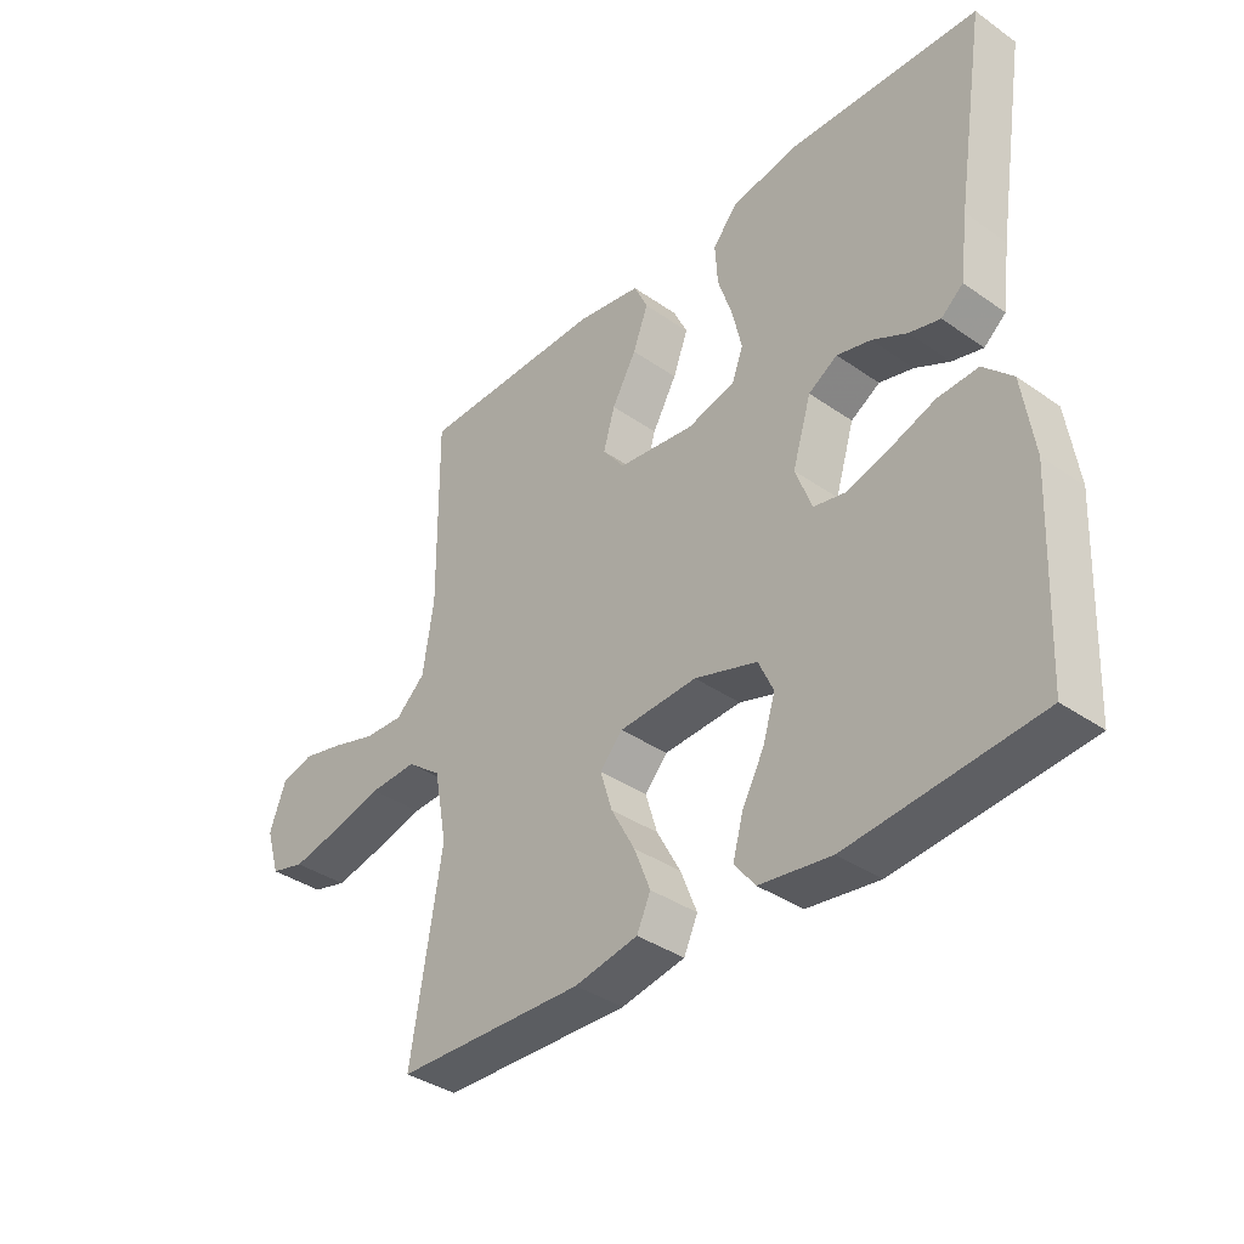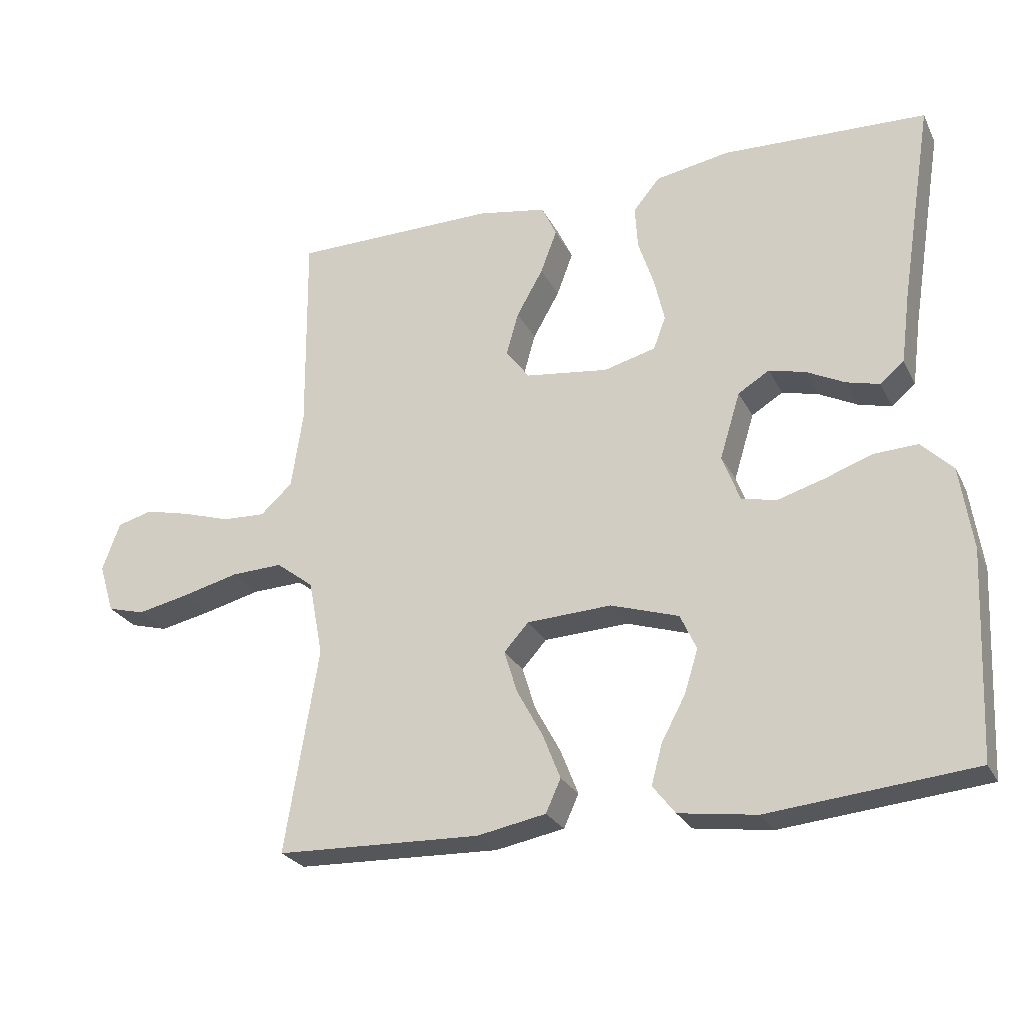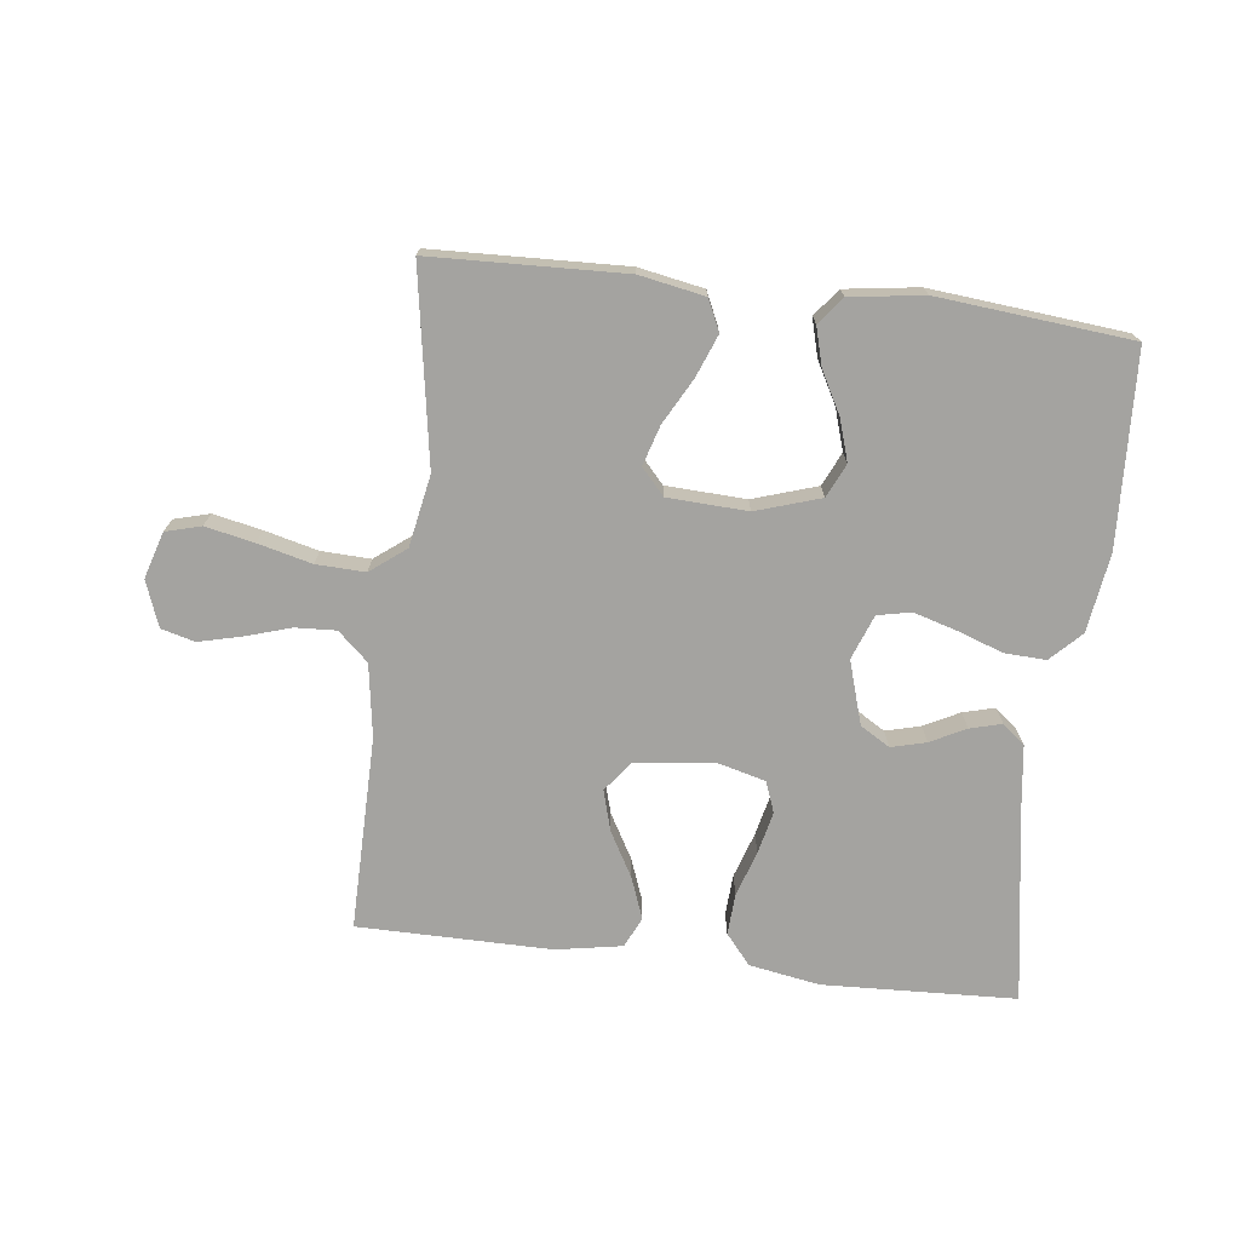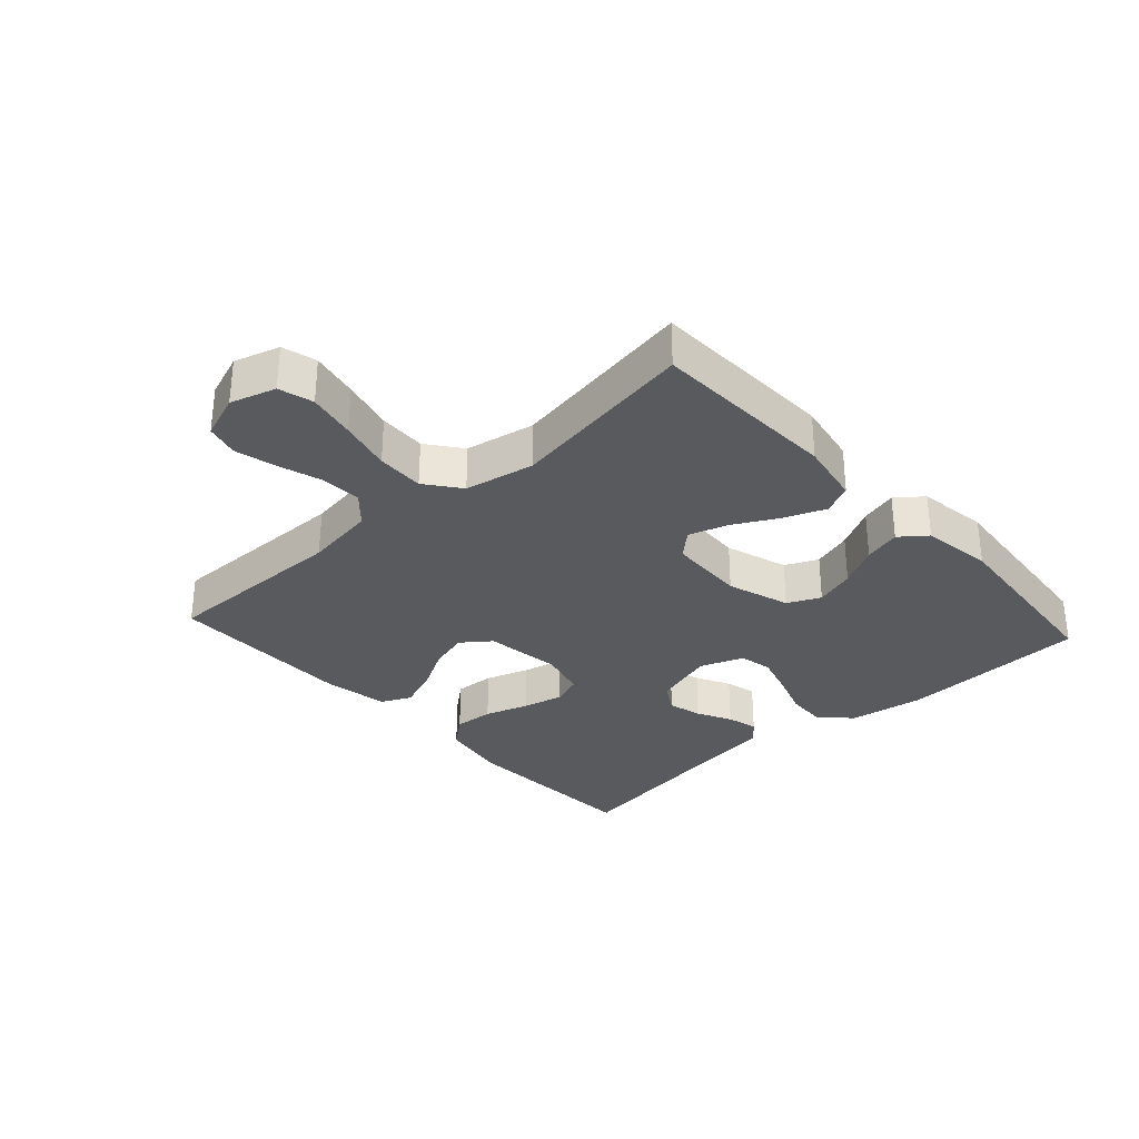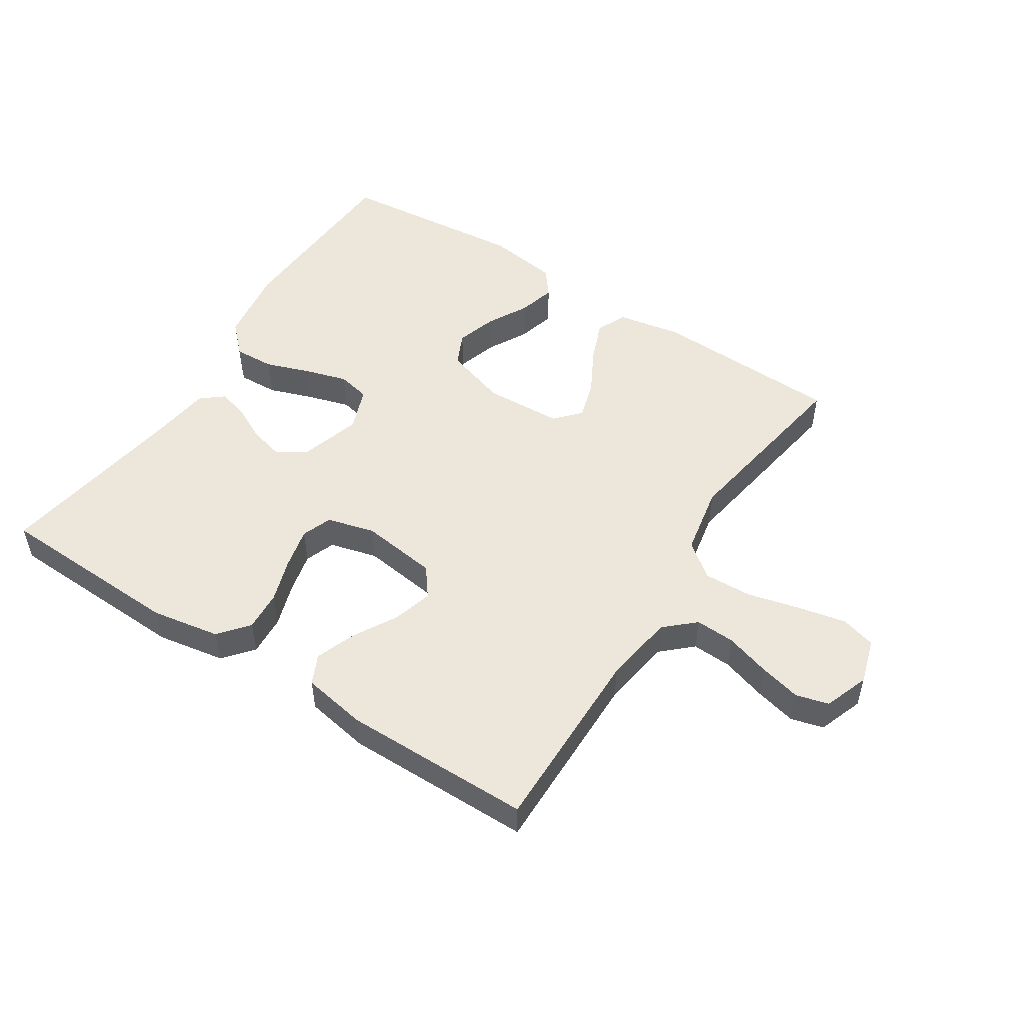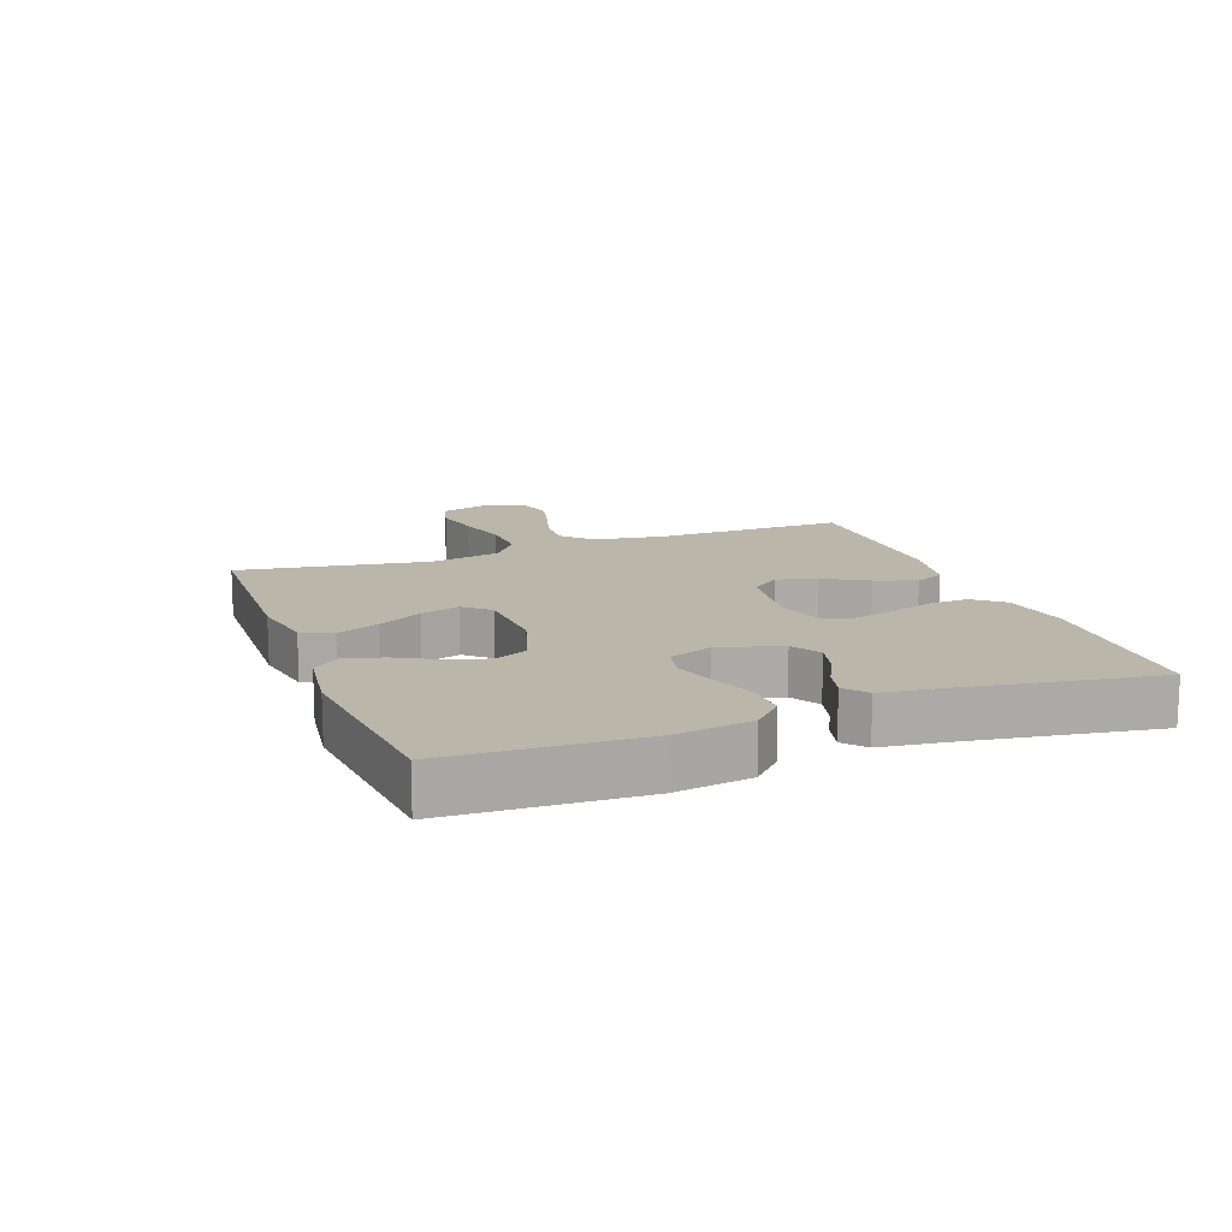
<metadata>
{"format":"obj","ext":"obj","renderer":"f3d","projection":"perspective","resolution":1024,"background":"white","views":[{"elev":-37.4,"azim":-131.8,"up":"+Z"},{"elev":-25.9,"azim":-158.1,"up":"+Z"},{"elev":-72.9,"azim":173.2,"up":"+Y"},{"elev":-31.2,"azim":132.3,"up":"+Y"},{"elev":51.2,"azim":32.8,"up":"+Y"},{"elev":14.1,"azim":-110.6,"up":"+Y"}]}
</metadata>
<code>
v -0.5 0.07 -0.5
v -0.514 0.07 -0.2
v -0.496 0.07 -0.078
v -0.45 0.07 -0.032
v -0.386 0.07 -0.035
v -0.315 0.07 -0.06
v -0.248 0.07 -0.08
v -0.196 0.07 -0.069
v -0.17 0.07 0
v -0.2 0.07 0.098
v -0.246 0.07 0.126
v -0.3 0.07 0.112
v -0.355 0.07 0.084
v -0.404 0.07 0.071
v -0.439 0.07 0.1
v -0.452 0.07 0.2
v -0.5 0.07 0.5
v -0.2 0.07 0.512
v -0.091 0.07 0.493
v -0.052 0.07 0.446
v -0.056 0.07 0.382
v -0.079 0.07 0.312
v -0.094 0.07 0.247
v -0.076 0.07 0.199
v 0 0.07 0.179
v 0.122 0.07 0.195
v 0.157 0.07 0.241
v 0.139 0.07 0.304
v 0.1 0.07 0.373
v 0.076 0.07 0.437
v 0.098 0.07 0.484
v 0.2 0.07 0.502
v 0.5 0.07 0.5
v 0.497 0.07 0.2
v 0.514 0.07 0.087
v 0.561 0.07 0.044
v 0.624 0.07 0.047
v 0.695 0.07 0.069
v 0.761 0.07 0.085
v 0.813 0.07 0.071
v 0.839 0.07 0
v 0.817 0.07 -0.072
v 0.762 0.07 -0.087
v 0.686 0.07 -0.071
v 0.603 0.07 -0.05
v 0.527 0.07 -0.047
v 0.472 0.07 -0.089
v 0.451 0.07 -0.2
v 0.5 0.07 -0.5
v 0.2 0.07 -0.51
v 0.099 0.07 -0.491
v 0.077 0.07 -0.443
v 0.103 0.07 -0.377
v 0.141 0.07 -0.307
v 0.16 0.07 -0.245
v 0.124 0.07 -0.205
v 0 0.07 -0.199
v -0.1 0.07 -0.231
v -0.124 0.07 -0.283
v -0.104 0.07 -0.347
v -0.069 0.07 -0.412
v -0.053 0.07 -0.471
v -0.086 0.07 -0.513
v -0.2 0.07 -0.529
v -0.5 0 -0.5
v -0.514 0 -0.2
v -0.496 0 -0.078
v -0.45 0 -0.032
v -0.386 0 -0.035
v -0.315 0 -0.06
v -0.248 0 -0.08
v -0.196 0 -0.069
v -0.17 0 0
v -0.2 0 0.098
v -0.246 0 0.126
v -0.3 0 0.112
v -0.355 0 0.084
v -0.404 0 0.071
v -0.439 0 0.1
v -0.452 0 0.2
v -0.5 0 0.5
v -0.2 0 0.512
v -0.091 0 0.493
v -0.052 0 0.446
v -0.056 0 0.382
v -0.079 0 0.312
v -0.094 0 0.247
v -0.076 0 0.199
v 0 0 0.179
v 0.122 0 0.195
v 0.157 0 0.241
v 0.139 0 0.304
v 0.1 0 0.373
v 0.076 0 0.437
v 0.098 0 0.484
v 0.2 0 0.502
v 0.5 0 0.5
v 0.497 0 0.2
v 0.514 0 0.087
v 0.561 0 0.044
v 0.624 0 0.047
v 0.695 0 0.069
v 0.761 0 0.085
v 0.813 0 0.071
v 0.839 0 0
v 0.817 0 -0.072
v 0.762 0 -0.087
v 0.686 0 -0.071
v 0.603 0 -0.05
v 0.527 0 -0.047
v 0.472 0 -0.089
v 0.451 0 -0.2
v 0.5 0 -0.5
v 0.2 0 -0.51
v 0.099 0 -0.491
v 0.077 0 -0.443
v 0.103 0 -0.377
v 0.141 0 -0.307
v 0.16 0 -0.245
v 0.124 0 -0.205
v 0 0 -0.199
v -0.1 0 -0.231
v -0.124 0 -0.283
v -0.104 0 -0.347
v -0.069 0 -0.412
v -0.053 0 -0.471
v -0.086 0 -0.513
v -0.2 0 -0.529
f 4 5 6
f 3 4 6
f 2 3 6
f 1 2 6
f 64 1 6
f 63 64 6
f 62 63 6
f 61 62 6
f 60 61 6
f 59 60 6 7
f 58 59 7 8
f 57 58 8 9
f 56 57 9 10
f 52 53 54
f 51 52 54
f 50 51 54
f 49 50 54
f 48 49 54
f 47 48 54 55
f 46 47 55 56
f 43 44 45
f 42 43 45
f 41 42 45
f 40 41 45
f 39 40 45
f 38 39 45
f 37 38 45
f 36 37 45 46
f 46 56 10
f 36 46 10
f 35 36 10
f 32 33 34
f 31 32 34
f 30 31 34
f 29 30 34
f 28 29 34
f 27 28 34 35
f 20 21 22
f 19 20 22
f 18 19 22
f 17 18 22
f 16 17 22
f 16 22 23
f 15 16 23
f 14 15 23
f 13 14 23
f 12 13 23
f 11 12 23 24
f 26 27 35
f 35 10 11
f 26 35 11
f 25 26 11
f 11 24 25
f 70 69 68
f 70 68 67
f 70 67 66
f 70 66 65
f 70 65 128
f 70 128 127
f 70 127 126
f 70 126 125
f 70 125 124
f 71 70 124 123
f 72 71 123 122
f 73 72 122 121
f 74 73 121 120
f 118 117 116
f 118 116 115
f 118 115 114
f 118 114 113
f 118 113 112
f 119 118 112 111
f 120 119 111 110
f 109 108 107
f 109 107 106
f 109 106 105
f 109 105 104
f 109 104 103
f 109 103 102
f 109 102 101
f 110 109 101 100
f 74 120 110
f 74 110 100
f 74 100 99
f 98 97 96
f 98 96 95
f 98 95 94
f 98 94 93
f 98 93 92
f 99 98 92 91
f 86 85 84
f 86 84 83
f 86 83 82
f 86 82 81
f 86 81 80
f 87 86 80
f 87 80 79
f 87 79 78
f 87 78 77
f 87 77 76
f 88 87 76 75
f 99 91 90
f 75 74 99
f 75 99 90
f 75 90 89
f 89 88 75
f 1 65 66 2
f 2 66 67 3
f 3 67 68 4
f 4 68 69 5
f 5 69 70 6
f 6 70 71 7
f 7 71 72 8
f 8 72 73 9
f 9 73 74 10
f 10 74 75 11
f 11 75 76 12
f 12 76 77 13
f 13 77 78 14
f 14 78 79 15
f 15 79 80 16
f 16 80 81 17
f 17 81 82 18
f 18 82 83 19
f 19 83 84 20
f 20 84 85 21
f 21 85 86 22
f 22 86 87 23
f 23 87 88 24
f 24 88 89 25
f 25 89 90 26
f 26 90 91 27
f 27 91 92 28
f 28 92 93 29
f 29 93 94 30
f 30 94 95 31
f 31 95 96 32
f 32 96 97 33
f 33 97 98 34
f 34 98 99 35
f 35 99 100 36
f 36 100 101 37
f 37 101 102 38
f 38 102 103 39
f 39 103 104 40
f 40 104 105 41
f 41 105 106 42
f 42 106 107 43
f 43 107 108 44
f 44 108 109 45
f 45 109 110 46
f 46 110 111 47
f 47 111 112 48
f 48 112 113 49
f 49 113 114 50
f 50 114 115 51
f 51 115 116 52
f 52 116 117 53
f 53 117 118 54
f 54 118 119 55
f 55 119 120 56
f 56 120 121 57
f 57 121 122 58
f 58 122 123 59
f 59 123 124 60
f 60 124 125 61
f 61 125 126 62
f 62 126 127 63
f 63 127 128 64
f 64 128 65 1

</code>
